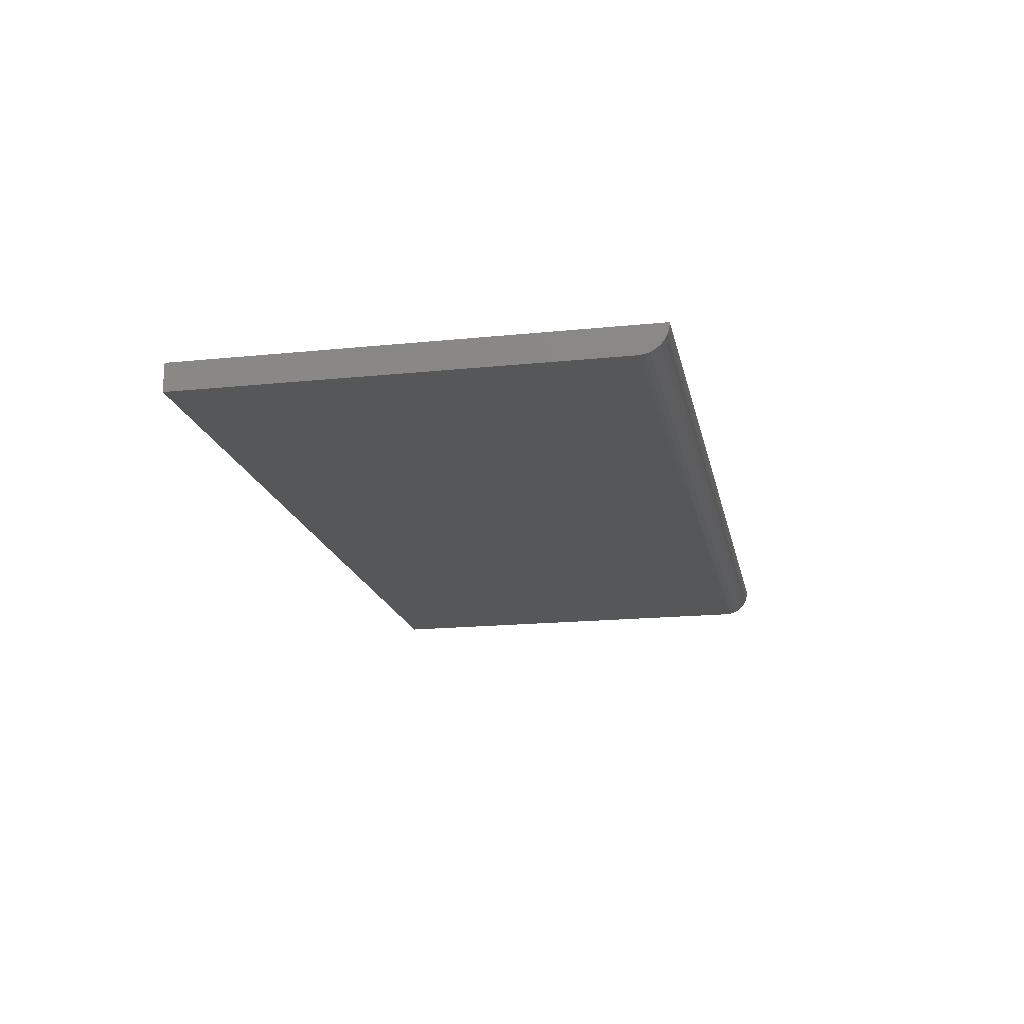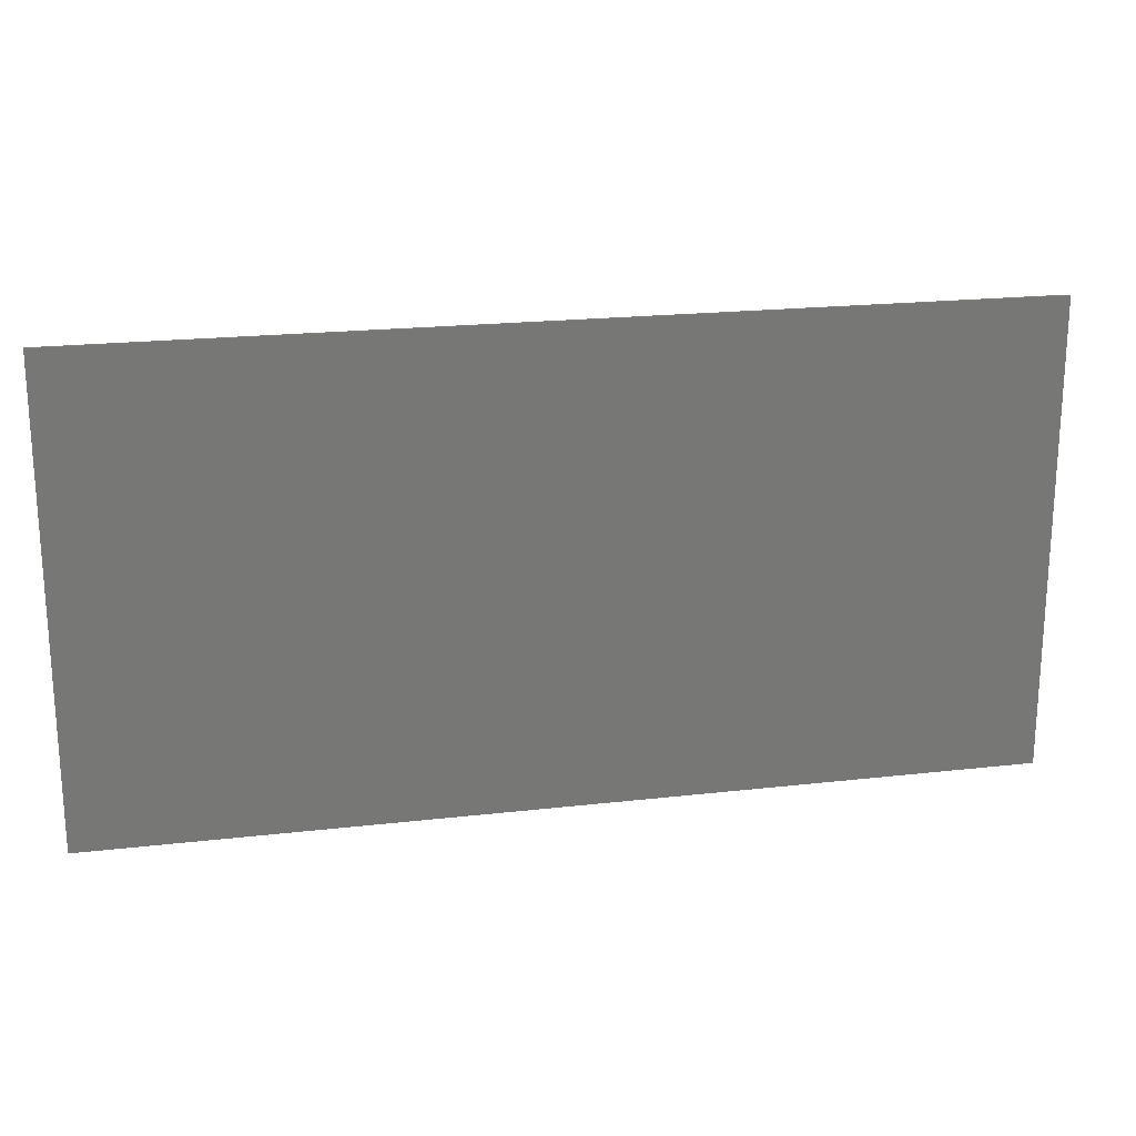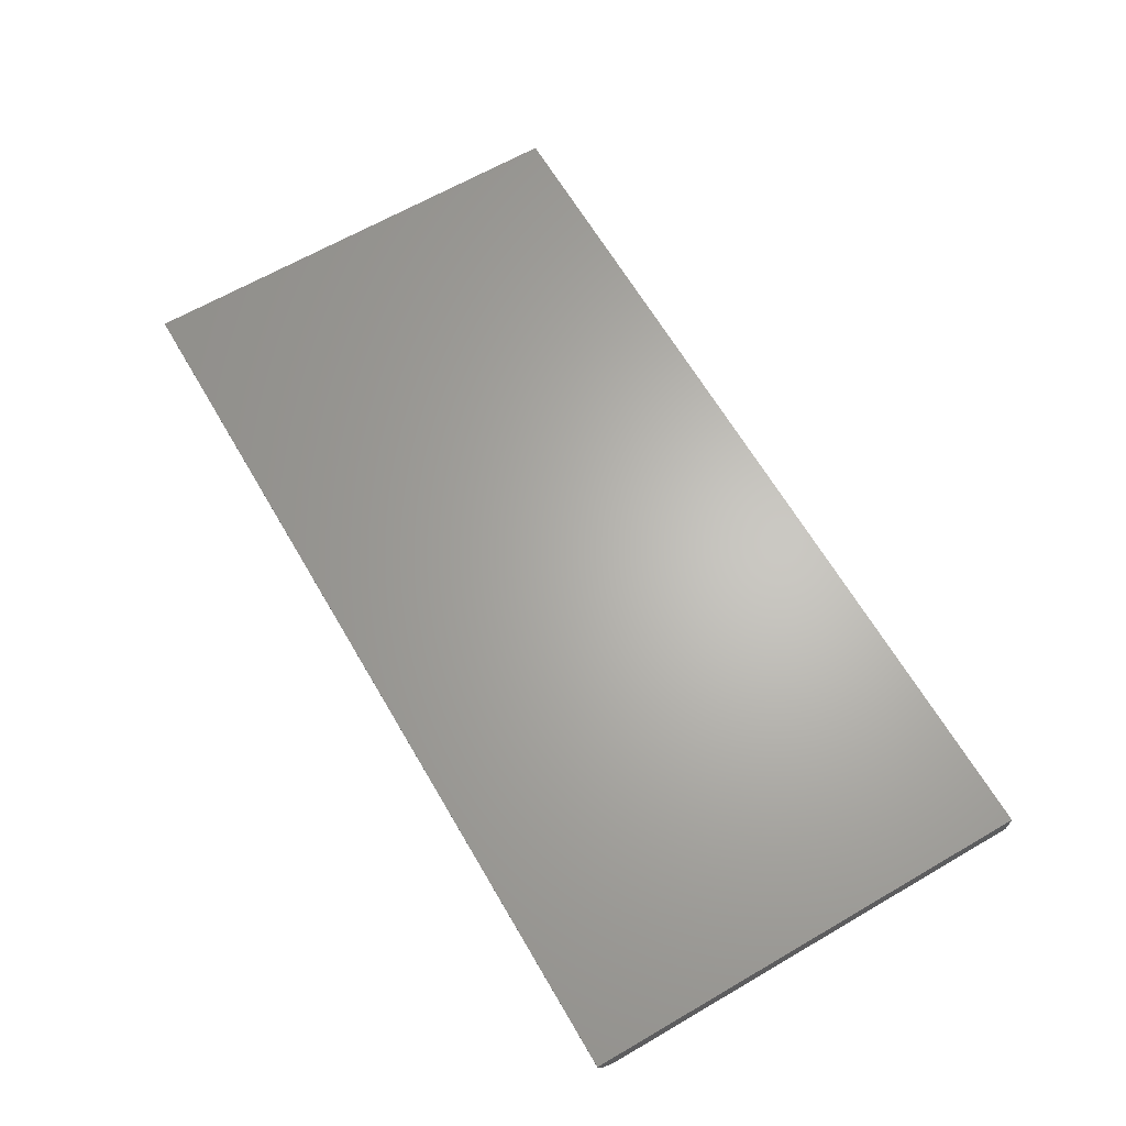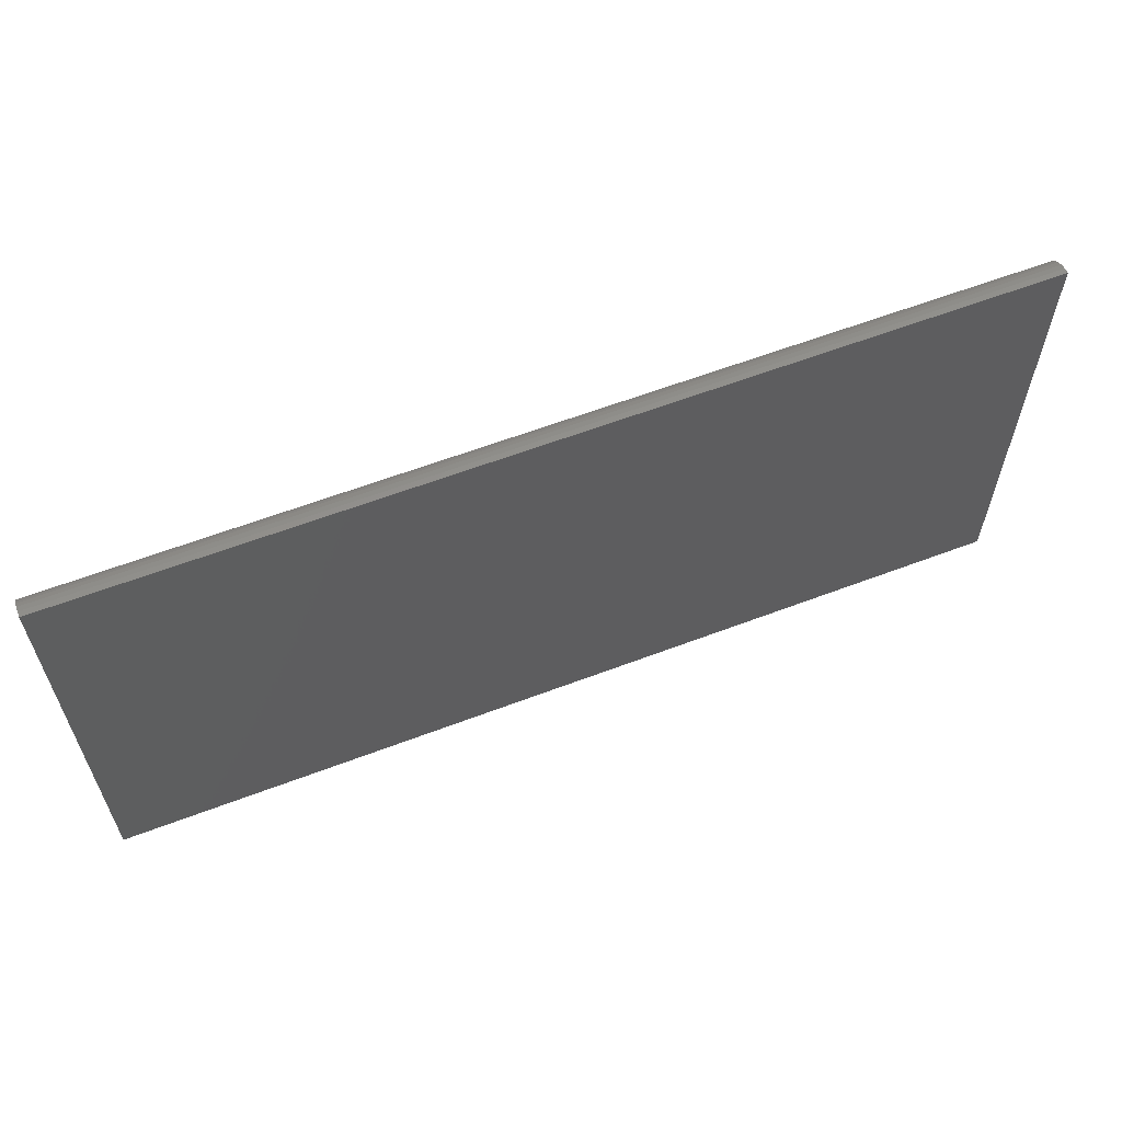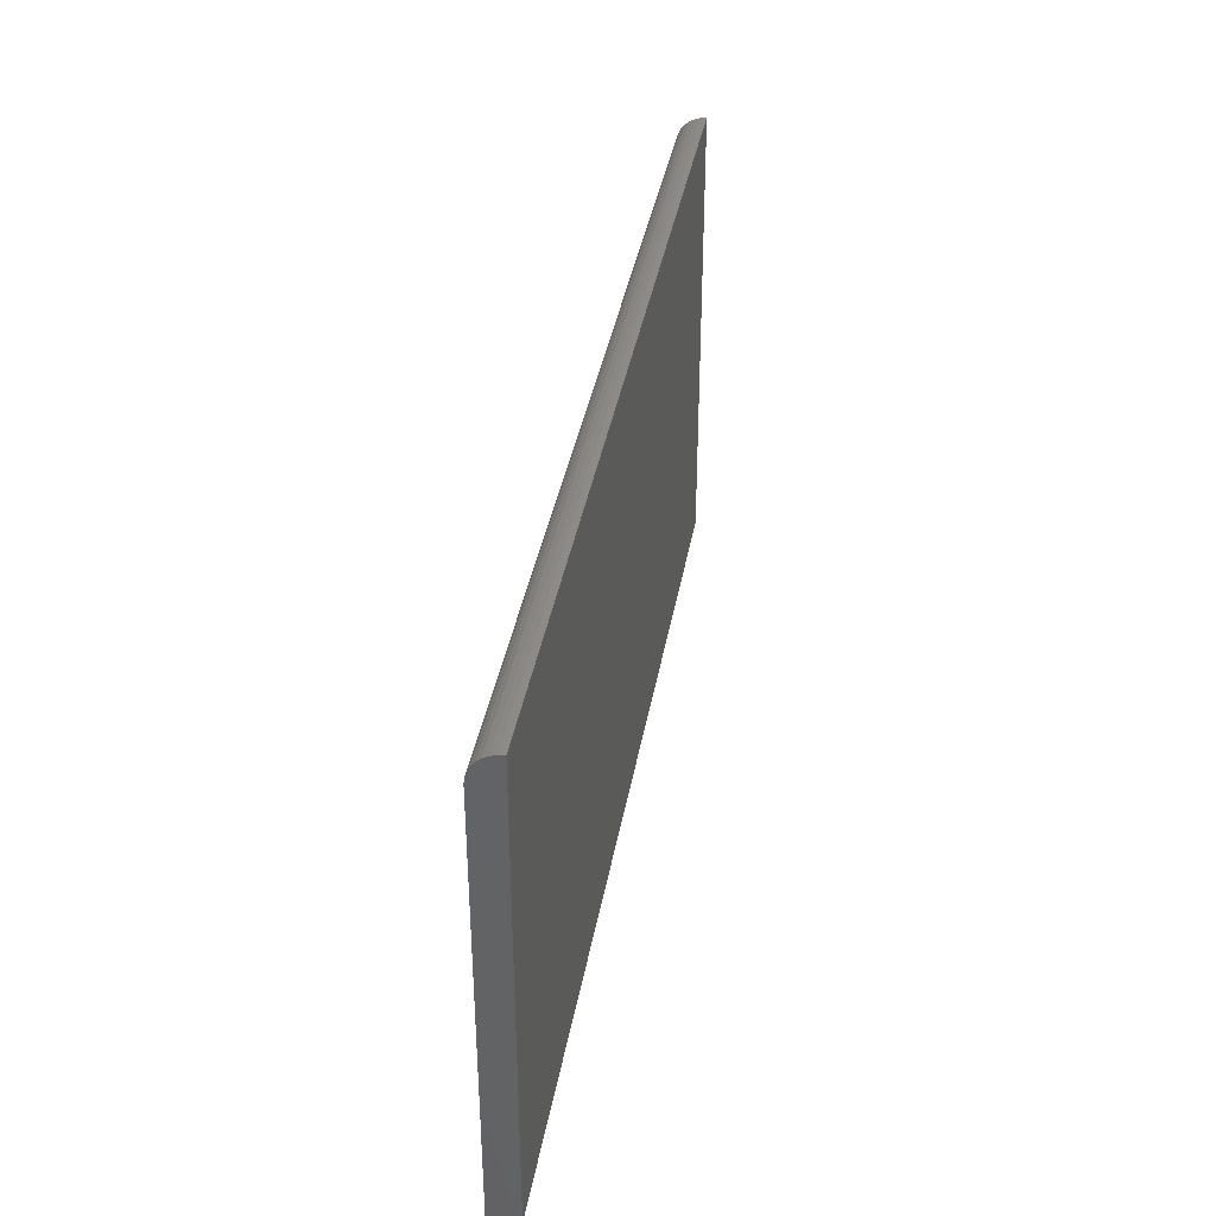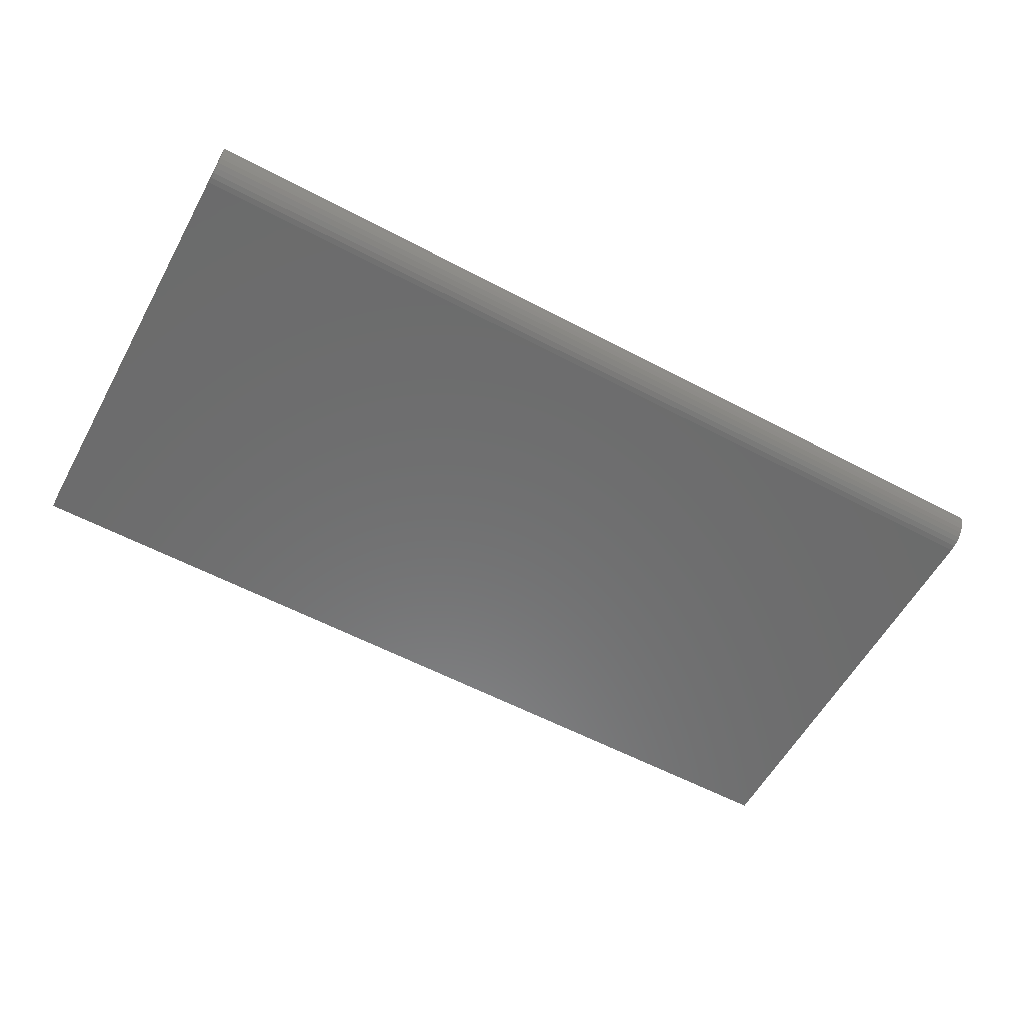
<metadata>
{"format":"stl","ext":"stl","renderer":"f3d","projection":"perspective","resolution":1024,"background":"white","views":[{"elev":-17.7,"azim":-78.6,"up":"+Y"},{"elev":20.4,"azim":168.2,"up":"+Z"},{"elev":65.0,"azim":59.7,"up":"+Y"},{"elev":60.9,"azim":158.8,"up":"+Z"},{"elev":37.5,"azim":99.8,"up":"+Z"},{"elev":-58.2,"azim":-28.7,"up":"+Y"}]}
</metadata>
<code>
# stl→obj: 22 verts, 40 faces
v -0.75 -0.04688 -0.375
v 0.75 -0.04688 -0.375
v -0.75 -0.04688 0.336
v 0.75 -0.04688 0.336
v -0.75 -0.03315 0.3692
v -0.75 -0.04331 0.354
v -0.75 -0.03898 0.3621
v -0.75 -0.04597 0.3452
v -0.75 -0.02604 0.375
v -0.75 -0.01794 0.3793
v -0.75 -0.009145 0.382
v -0.75 4.207e-17 0.3829
v -0.75 0 -0.375
v 0.75 2.086e-16 0.3829
v 0.75 -0.009145 0.382
v 0.75 -0.01794 0.3793
v 0.75 -0.02604 0.375
v 0.75 -0.03315 0.3692
v 0.75 -0.03898 0.3621
v 0.75 -0.04331 0.354
v 0.75 -0.04597 0.3452
v 0.75 1.665e-16 -0.375
f 1 2 3
f 3 2 4
f 5 6 7
f 8 6 5
f 8 5 9
f 8 9 10
f 8 10 11
f 8 11 12
f 8 12 3
f 3 12 1
f 1 12 13
f 14 15 16
f 14 16 17
f 14 17 18
f 14 18 19
f 14 19 20
f 14 20 21
f 14 21 4
f 14 4 2
f 14 2 22
f 13 12 22
f 22 12 14
f 14 12 15
f 15 12 11
f 15 11 16
f 16 11 10
f 16 10 17
f 17 10 9
f 17 9 18
f 18 9 5
f 18 5 19
f 19 5 7
f 19 7 20
f 20 7 6
f 20 6 21
f 21 6 8
f 21 8 4
f 4 8 3
f 1 13 2
f 2 13 22

</code>
